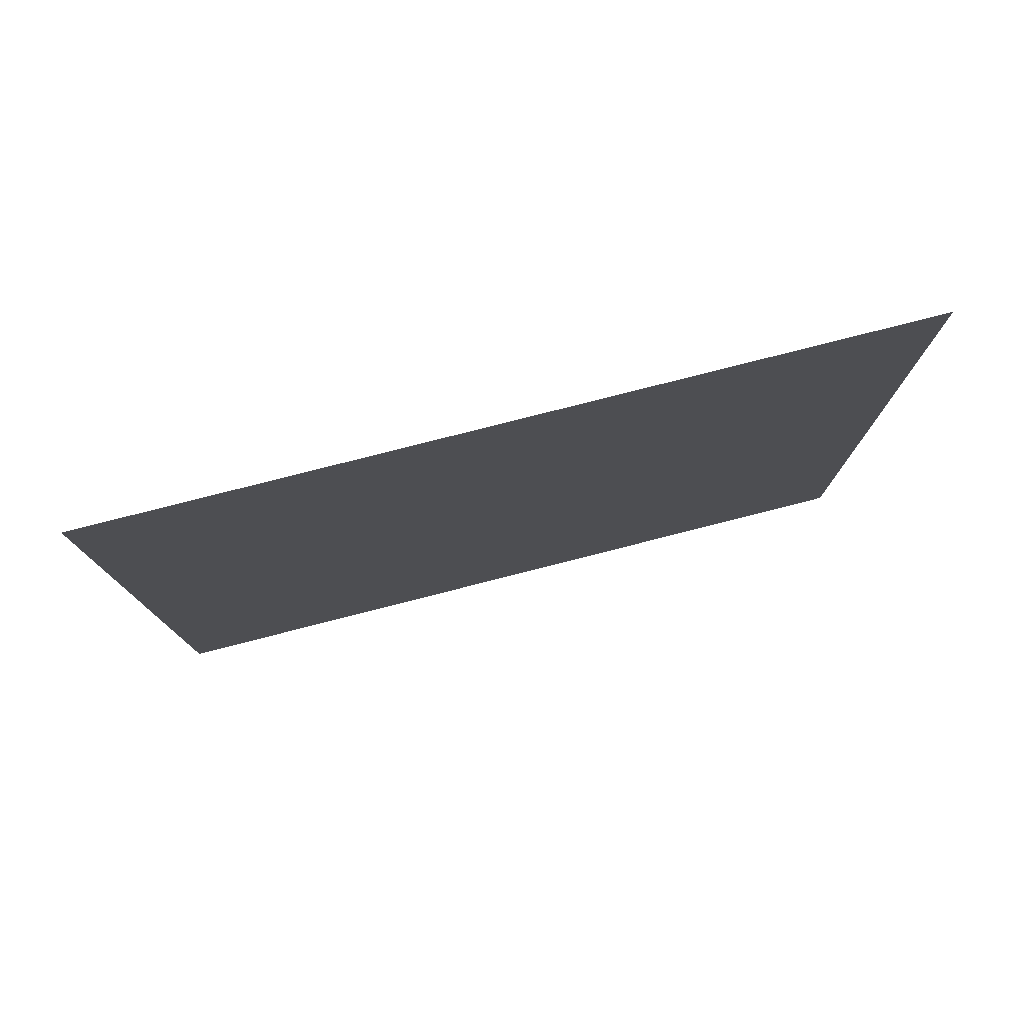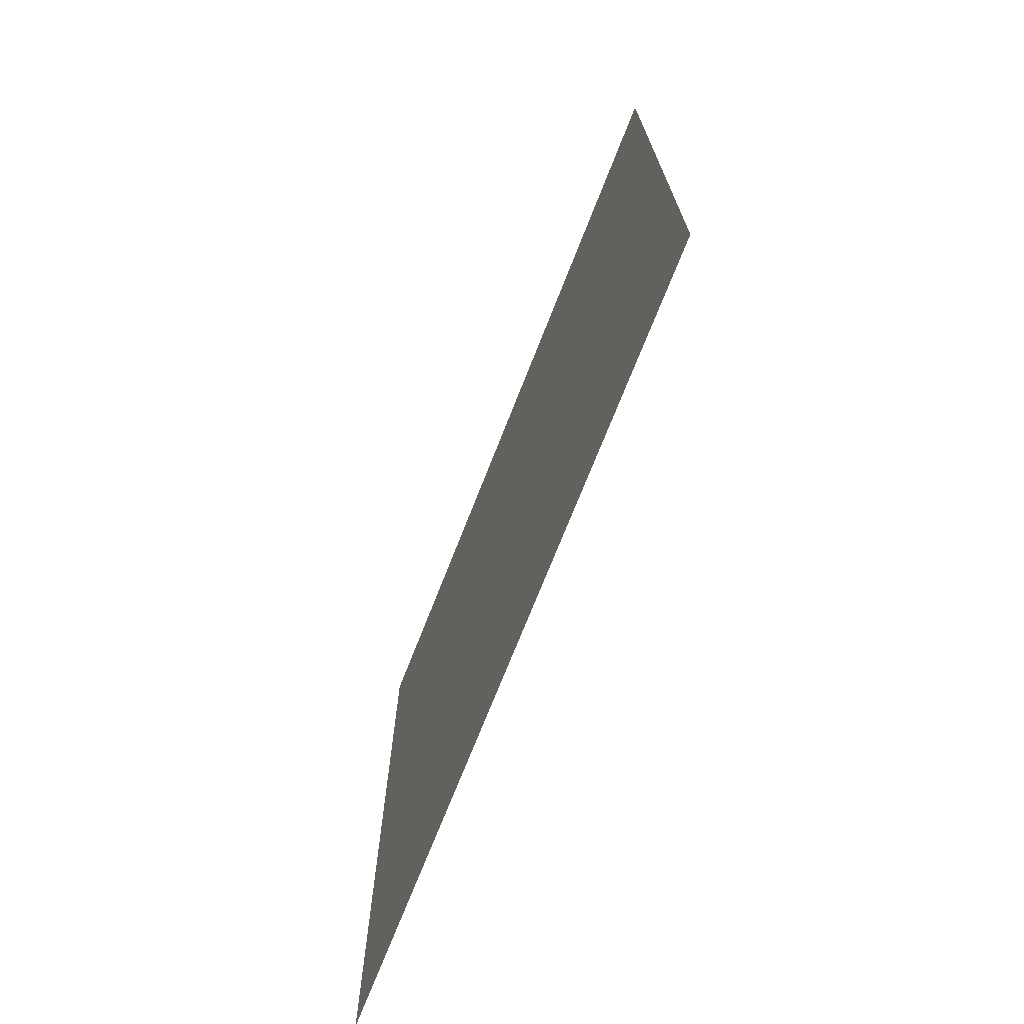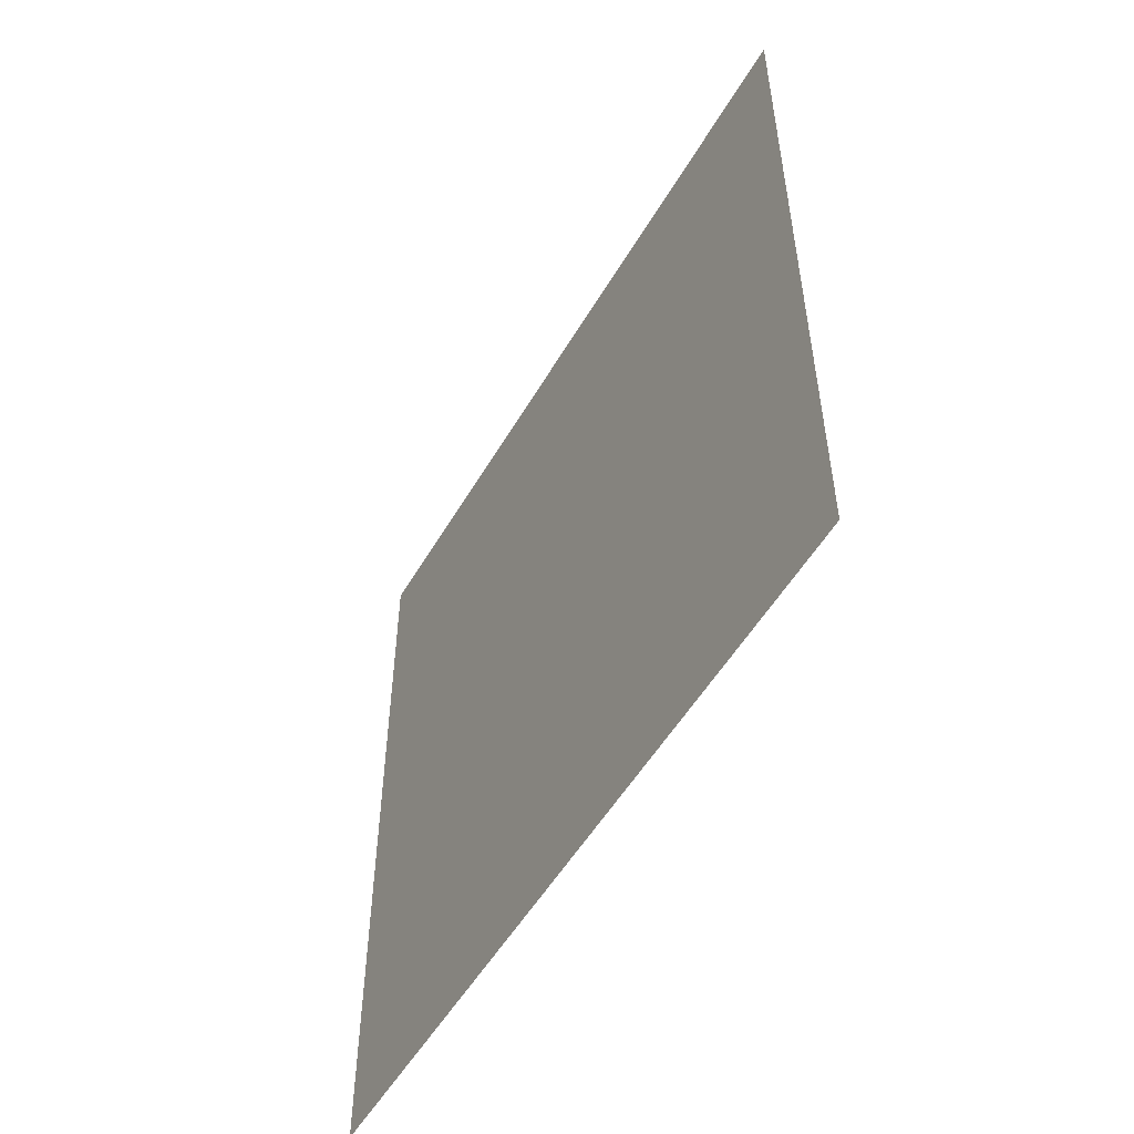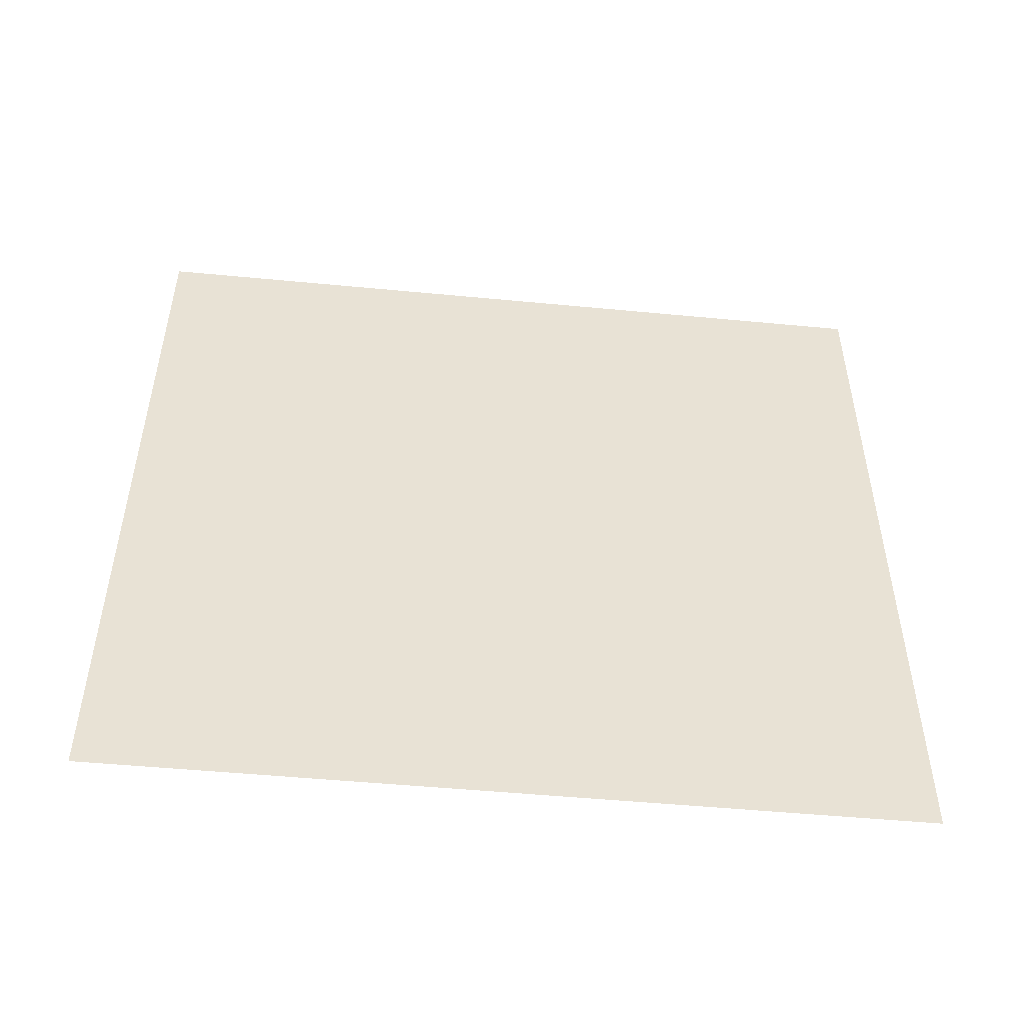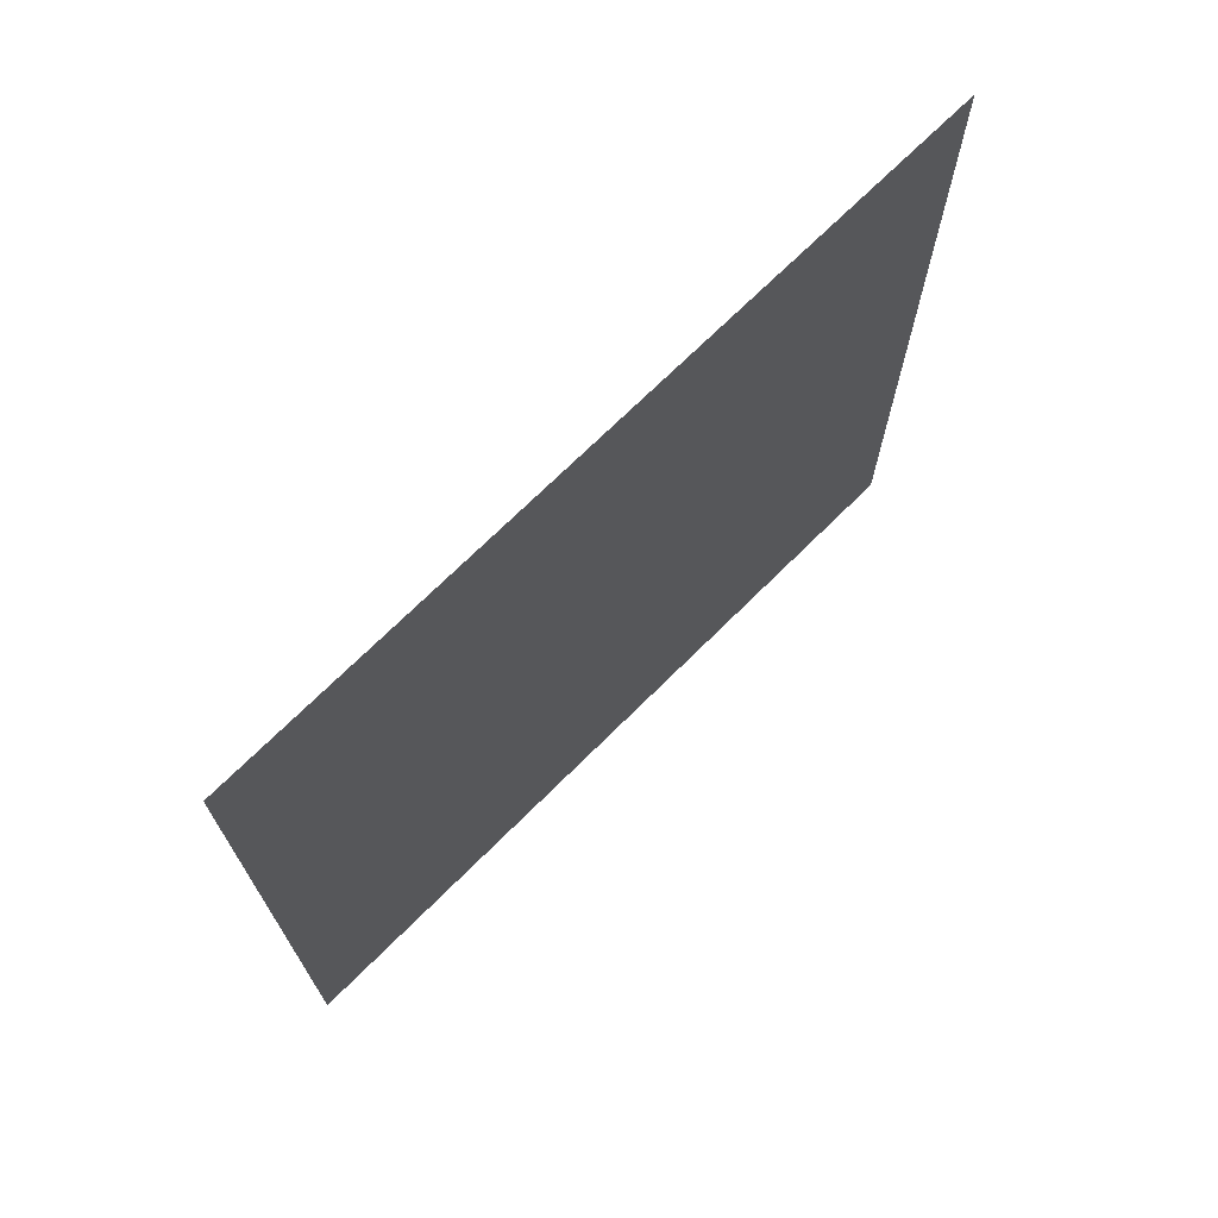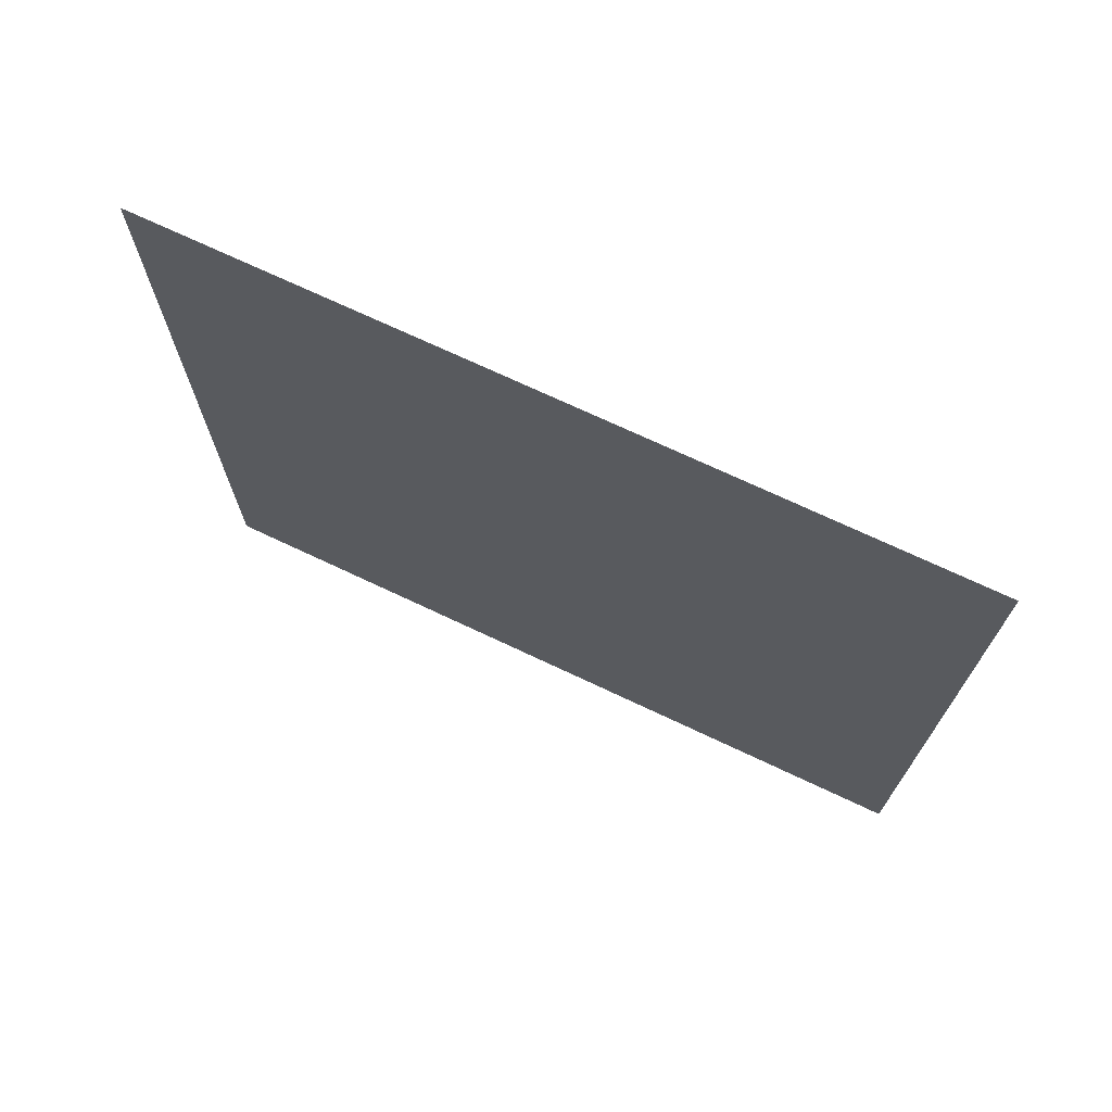
<metadata>
{"format":"obj","ext":"obj","renderer":"f3d","projection":"perspective","resolution":1024,"background":"white","views":[{"elev":78.6,"azim":75.7,"up":"+Y"},{"elev":-71.6,"azim":158.6,"up":"+Y"},{"elev":-52.7,"azim":150.4,"up":"+Y"},{"elev":-50.3,"azim":-96.0,"up":"+Y"},{"elev":70.7,"azim":45.1,"up":"+Y"},{"elev":71.5,"azim":115.3,"up":"+Y"}]}
</metadata>
<code>
o Default
v -4.688e-17 0 0 1 1 1
v -4.688e-17 0.5 0 1 1 1
v 6.414e-17 0.5 0.5 1 1 1
v 6.414e-17 0 0.5 1 1 1
v 6.414e-17 0 0.5 1 1 1
v -1.612e-15 0.5 1 1 1 1
v 6.414e-17 0.5 0.5 1 1 1
v -1.612e-15 0 1 1 1 1
v 6.414e-17 0.5 0.5 1 1 1
v 1.611e-16 1 1 1 1 1
v 5.01e-17 1 0.5 1 1 1
v -1.612e-15 0.5 1 1 1 1
v -4.688e-17 0.5 0 1 1 1
v 5.01e-17 1 0.5 1 1 1
v -1.842e-15 1 0 1 1 1
v 6.414e-17 0.5 0.5 1 1 1
g DoorwayBlocker
f 1 3 2
f 1 4 3
f 5 6 7
f 5 8 6
f 9 10 11
f 9 12 10
f 13 14 15
f 13 16 14

</code>
